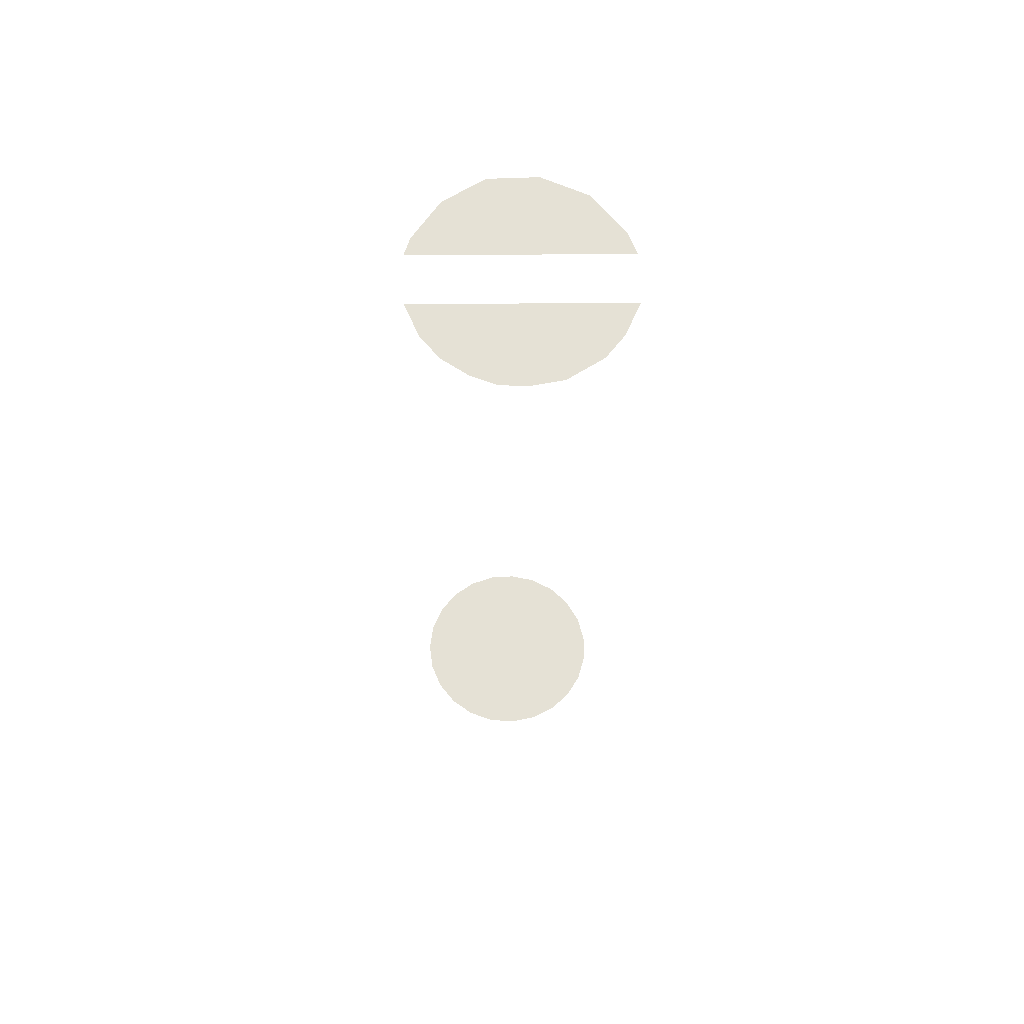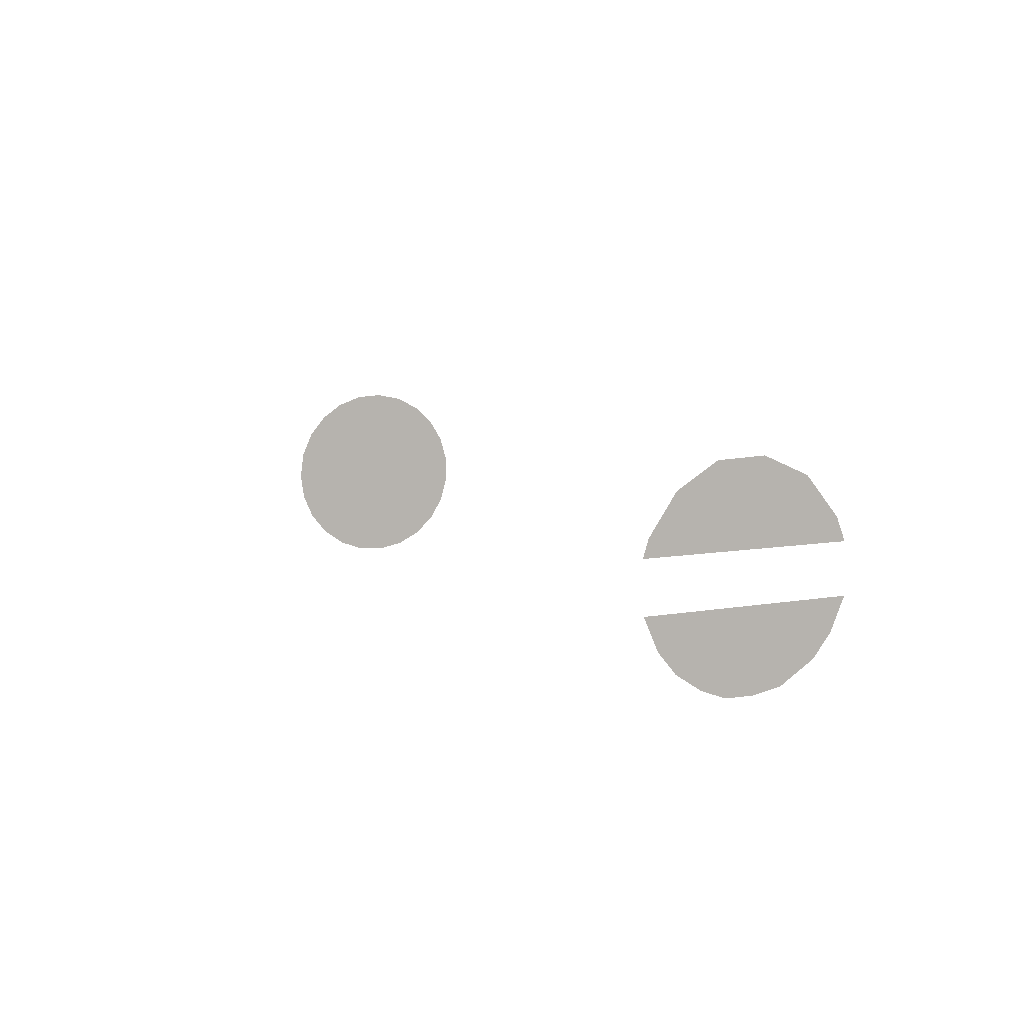
<metadata>
{"format":"obj","ext":"obj","renderer":"f3d","projection":"perspective","resolution":1024,"background":"white","views":[{"elev":-24.6,"azim":89.2,"up":"+Z"},{"elev":7.4,"azim":65.4,"up":"+Z"}]}
</metadata>
<code>
g Anbi_Body
v 0.1135 -0.01034 -0.006057
v 0.1135 -0.01034 -0.006057
v 0.1136 -0.01582 -0.01864
v -0.1049 0.006899 -0.01708
v -0.113 -0.0002365 -0.01852
v -0.1049 -0.0002365 -0.01852
v -0.113 0.006899 -0.01708
v -0.1049 0.01295 -0.01299
v -0.1049 0.006899 -0.01708
v -0.113 0.01295 -0.01299
v -0.1049 0.01699 -0.006851
v -0.1049 0.01295 -0.01299
v -0.113 0.01699 -0.006852
v -0.1049 0.01841 0.0003909
v -0.1049 0.01699 -0.006851
v -0.113 0.01841 0.0003906
v -0.1049 0.01699 0.007647
v -0.1049 0.01841 0.0003909
v -0.113 0.01699 0.007647
v -0.1049 0.01295 0.01381
v -0.1049 0.01699 0.007647
v -0.113 0.01295 0.01381
v -0.1049 0.006895 0.01794
v -0.1049 0.01295 0.01381
v -0.113 0.006895 0.01794
v 0.1136 0.02201 0.01119
v 0.1136 0.02403 0.005978
v 0.1136 0.02024 0.005928
v 0.1136 0.01449 0.02021
v 0.1136 0.01268 0.005827
v 0.1136 0.005567 0.005732
v 0.1136 0.004169 0.02465
v 0.1135 -0.001676 0.005635
v 0.1135 -0.006814 0.02413
v 0.1135 -0.009645 0.005529
v 0.1135 -0.01612 0.01839
v 0.1135 -0.02232 0.009359
v 0.1135 -0.01924 0.0054
v 0.1136 -0.02362 0.005342
v -0.113 -0.0002365 -0.01852
v -0.1049 -0.007372 -0.01708
v -0.1049 -0.0002365 -0.01852
v -0.113 -0.007372 -0.01708
v -0.113 -0.007372 -0.01708
v -0.1049 -0.01342 -0.01299
v -0.1049 -0.007372 -0.01708
v -0.113 -0.01342 -0.01299
v -0.113 -0.01342 -0.01299
v -0.1049 -0.01746 -0.006851
v -0.1049 -0.01342 -0.01299
v -0.113 -0.01746 -0.006852
v -0.113 -0.01746 -0.006852
v -0.1049 -0.01888 0.0003909
v -0.1049 -0.01746 -0.006851
v -0.113 -0.01888 0.0003906
v -0.113 -0.01888 0.0003906
v -0.1049 -0.01746 0.007647
v -0.1049 -0.01888 0.0003909
v -0.113 -0.01746 0.007647
v -0.113 -0.01746 0.007647
v -0.1049 -0.01342 0.01381
v -0.1049 -0.01746 0.007647
v -0.113 -0.01342 0.01381
v -0.113 -0.01342 0.01381
v -0.1049 -0.007368 0.01794
v -0.1049 -0.01342 0.01381
v -0.113 -0.007368 0.01794
v -0.113 -0.0002365 0.01941
v -0.1049 -0.007368 0.01794
v -0.1049 -0.0002365 0.01941
v -0.113 0.006895 0.01794
v -0.1049 -0.0002365 0.01941
v -0.113 -0.0002365 0.01941
v -0.1049 0.006895 0.01794
v 0.1135 -0.01903 -0.00619
v 0.1136 -0.02001 -0.01363
v 0.1135 -0.02327 -0.006254
v 0.1136 -0.01582 -0.01864
v 0.1135 -0.01034 -0.006057
v 0.1135 -0.01034 -0.006057
v 0.1136 -0.009919 -0.02249
v 0.1135 -0.003863 -0.005958
v 0.1135 -0.004219 -0.02459
v 0.1135 0.002146 -0.02465
v 0.1135 0.001522 -0.005876
v 0.1135 0.006419 -0.005802
v 0.1135 0.009031 -0.02331
v 0.1135 0.0108 -0.02217
v 0.1136 0.01124 -0.005728
v 0.1135 0.01377 -0.02027
v 0.1135 0.01693 -0.01824
v 0.1136 0.01635 -0.00565
v 0.1135 0.02103 -0.01299
v 0.1136 0.02226 -0.00556
v 0.1136 0.02428 -0.005529
v -0.1026 -0.02075 -0.01223
v -0.1026 -0.0112 -0.02115
v -0.1026 -0.01659 -0.01735
v -0.1026 0.001594 -0.02381
v -0.1026 -0.004987 -0.02336
v -0.1026 -0.02338 0.006886
v -0.1026 -0.02428 0.0003513
v -0.1026 -0.02338 -0.006184
v -0.1026 0.01873 0.01564
v -0.1026 0.02216 -0.009299
v -0.1026 0.01391 -0.01944
v -0.1026 0.008052 -0.02247
v -0.1026 0.01873 -0.01493
v -0.1026 0.02394 0.003649
v -0.1026 0.02394 -0.002947
v -0.1026 0.02216 0.01
v -0.1026 -0.004987 0.02407
v -0.1026 0.008052 0.02317
v -0.1026 0.01391 0.02014
v -0.1026 0.001594 0.02452
v -0.1026 -0.01659 0.01805
v -0.1026 -0.0112 0.02186
v -0.1026 -0.02075 0.01294
g Anbi_Body_0
f 3 2 1
f 6 5 4
f 7 4 5
f 9 7 8
f 10 8 7
f 12 10 11
f 13 11 10
f 15 13 14
f 16 14 13
f 18 16 17
f 19 17 16
f 21 19 20
f 22 20 19
f 24 22 23
f 25 23 22
f 28 27 26
f 26 29 28
f 30 28 29
f 30 29 31
f 32 31 29
f 31 32 33
f 34 33 32
f 33 34 35
f 36 35 34
f 36 37 35
f 38 35 37
f 38 37 39
f 42 41 40
f 43 40 41
f 46 45 44
f 47 44 45
f 50 49 48
f 51 48 49
f 54 53 52
f 55 52 53
f 58 57 56
f 59 56 57
f 62 61 60
f 63 60 61
f 66 65 64
f 67 64 65
f 67 69 68
f 70 68 69
f 73 72 71
f 74 71 72
f 77 76 75
f 76 78 75
f 75 78 79
f 81 80 78
f 79 80 82
f 80 81 82
f 81 83 82
f 83 84 82
f 85 82 84
f 85 84 86
f 87 86 84
f 88 86 87
f 86 88 89
f 90 89 88
f 90 91 89
f 92 89 91
f 91 93 92
f 94 92 93
f 95 94 93
f 98 97 96
f 97 99 96
f 100 99 97
f 99 101 96
f 101 102 96
f 96 102 103
f 104 101 99
f 105 104 99
f 106 105 99
f 107 106 99
f 108 105 106
f 109 104 105
f 110 109 105
f 111 104 109
f 112 101 104
f 113 112 104
f 114 113 104
f 115 112 113
f 116 101 112
f 117 116 112
f 118 101 116

</code>
